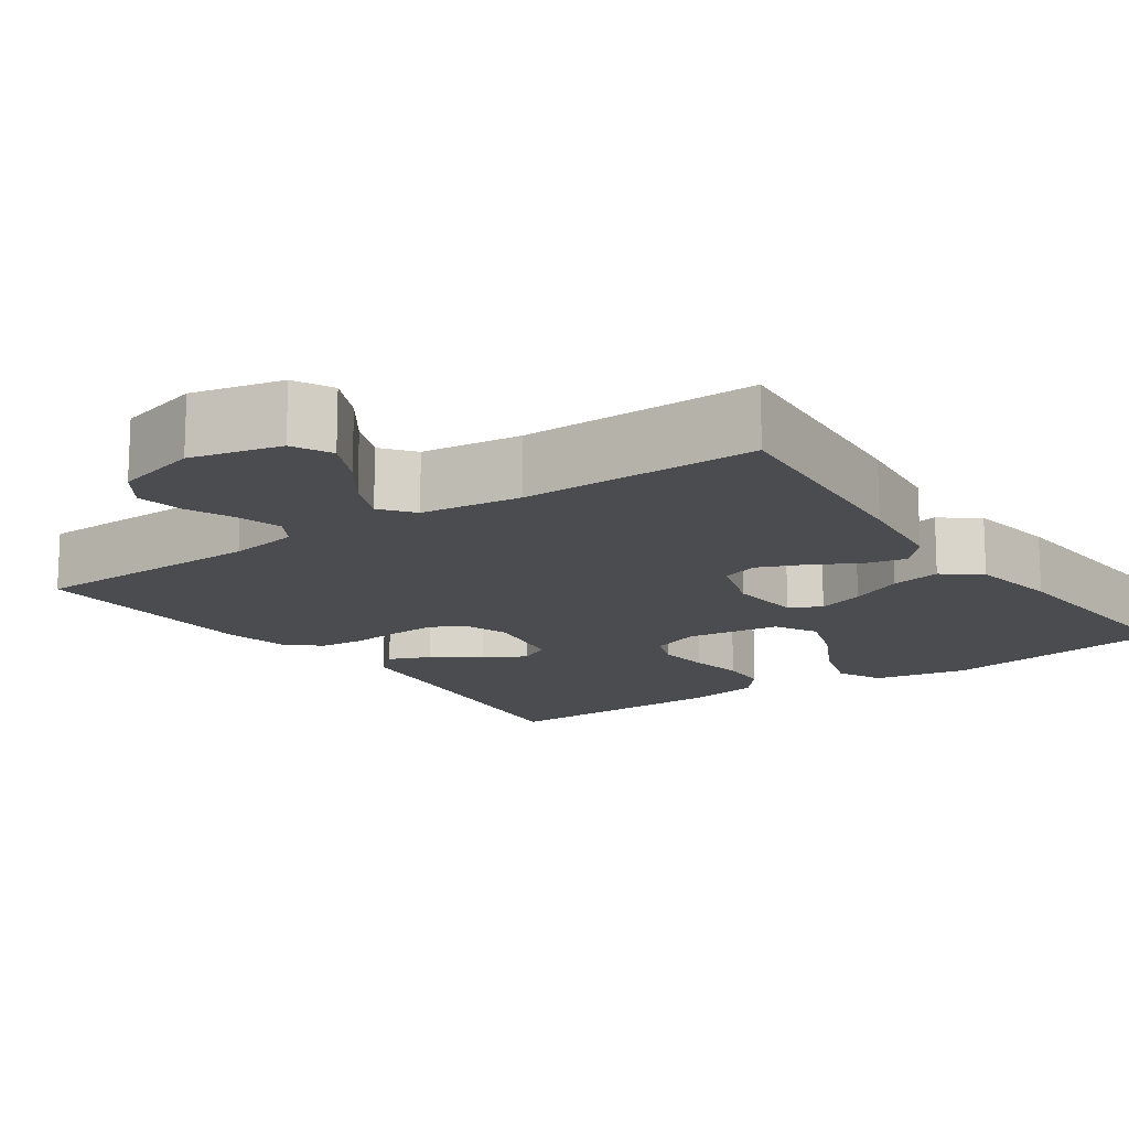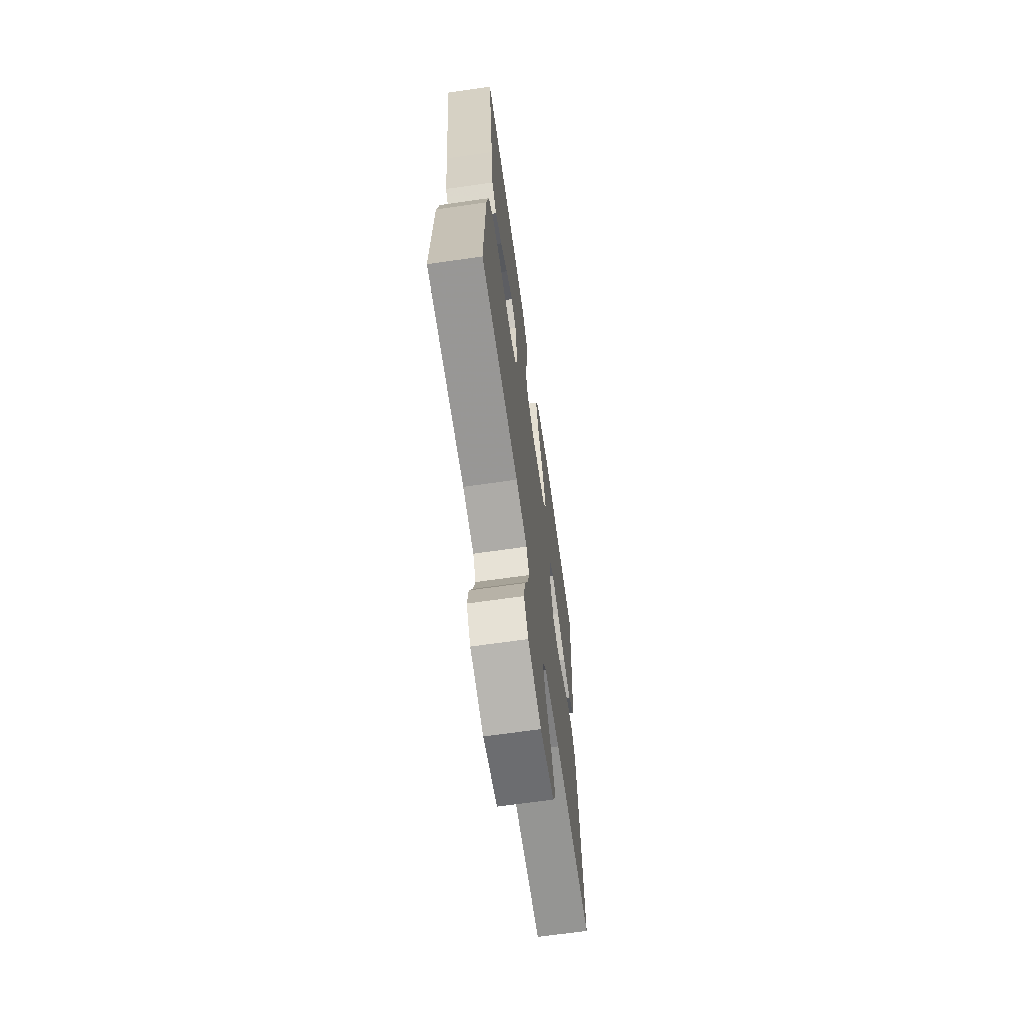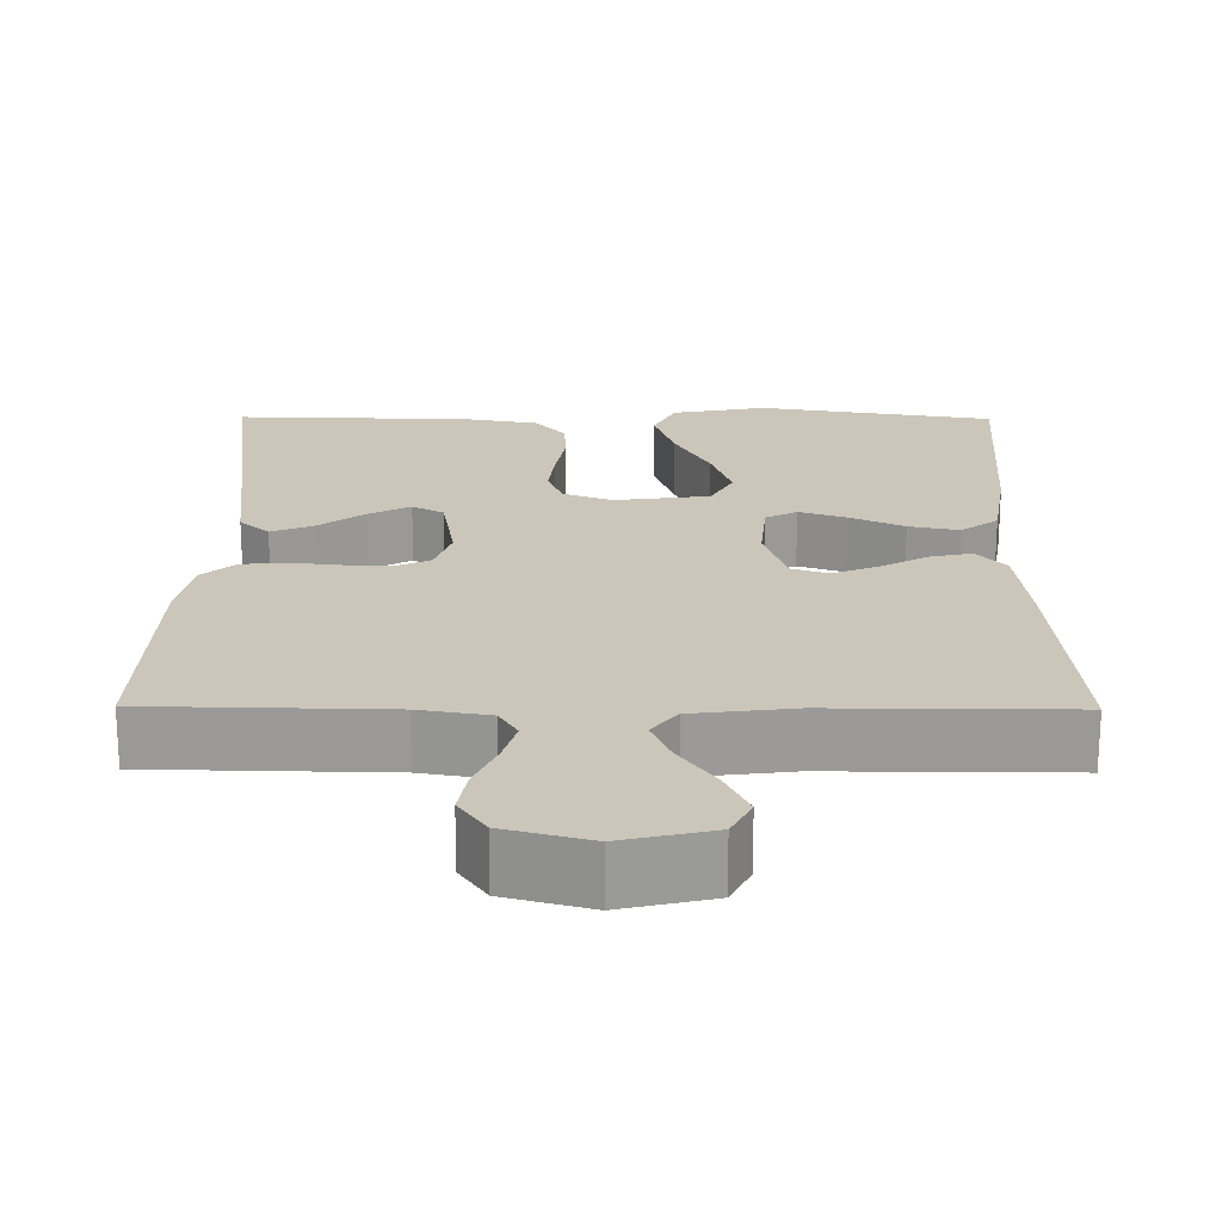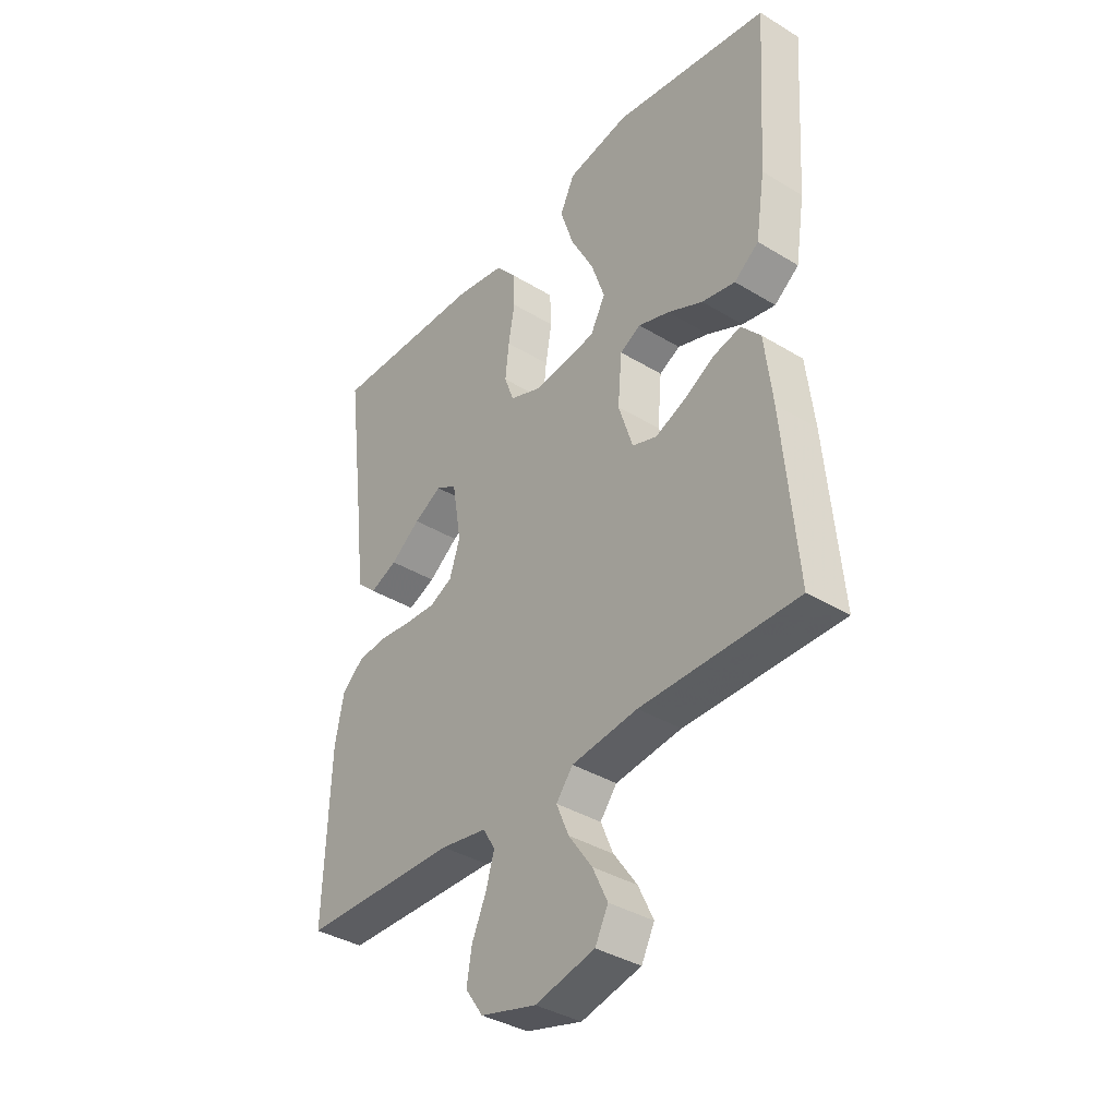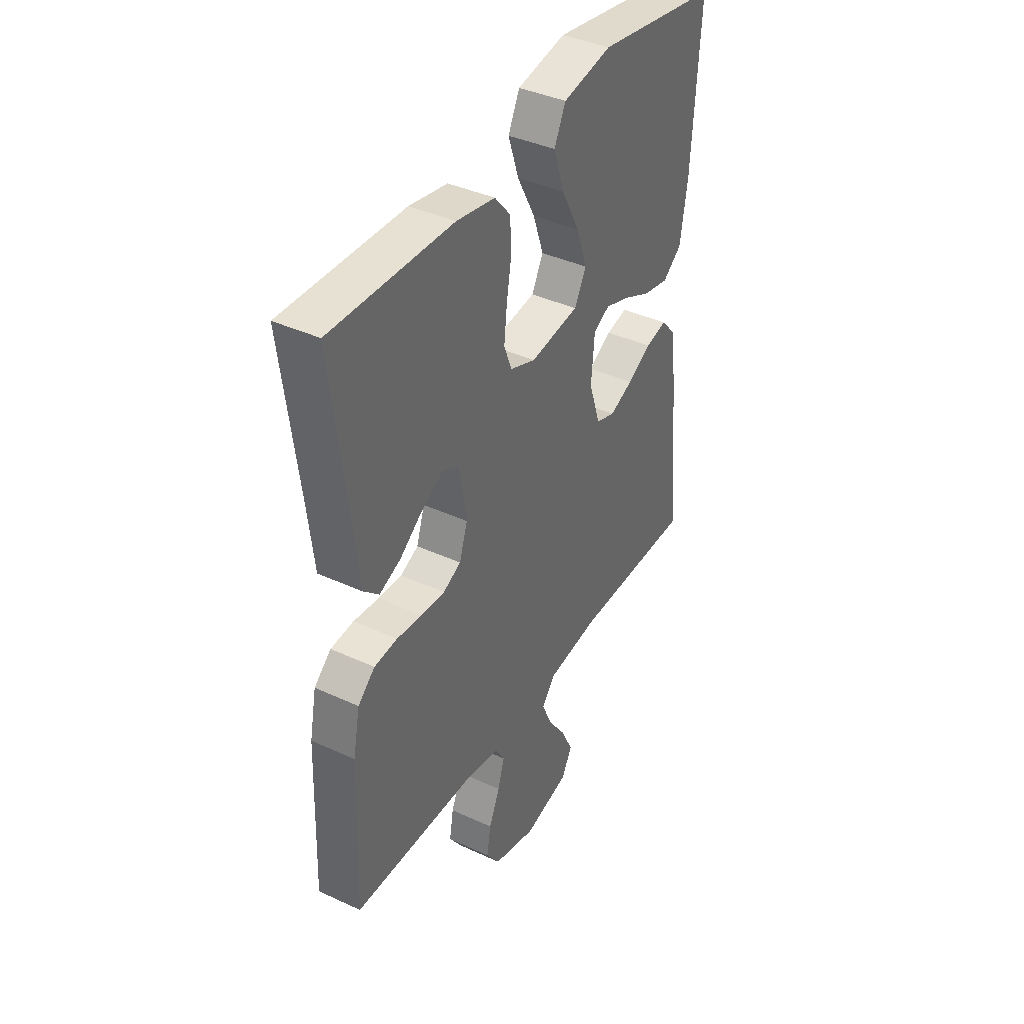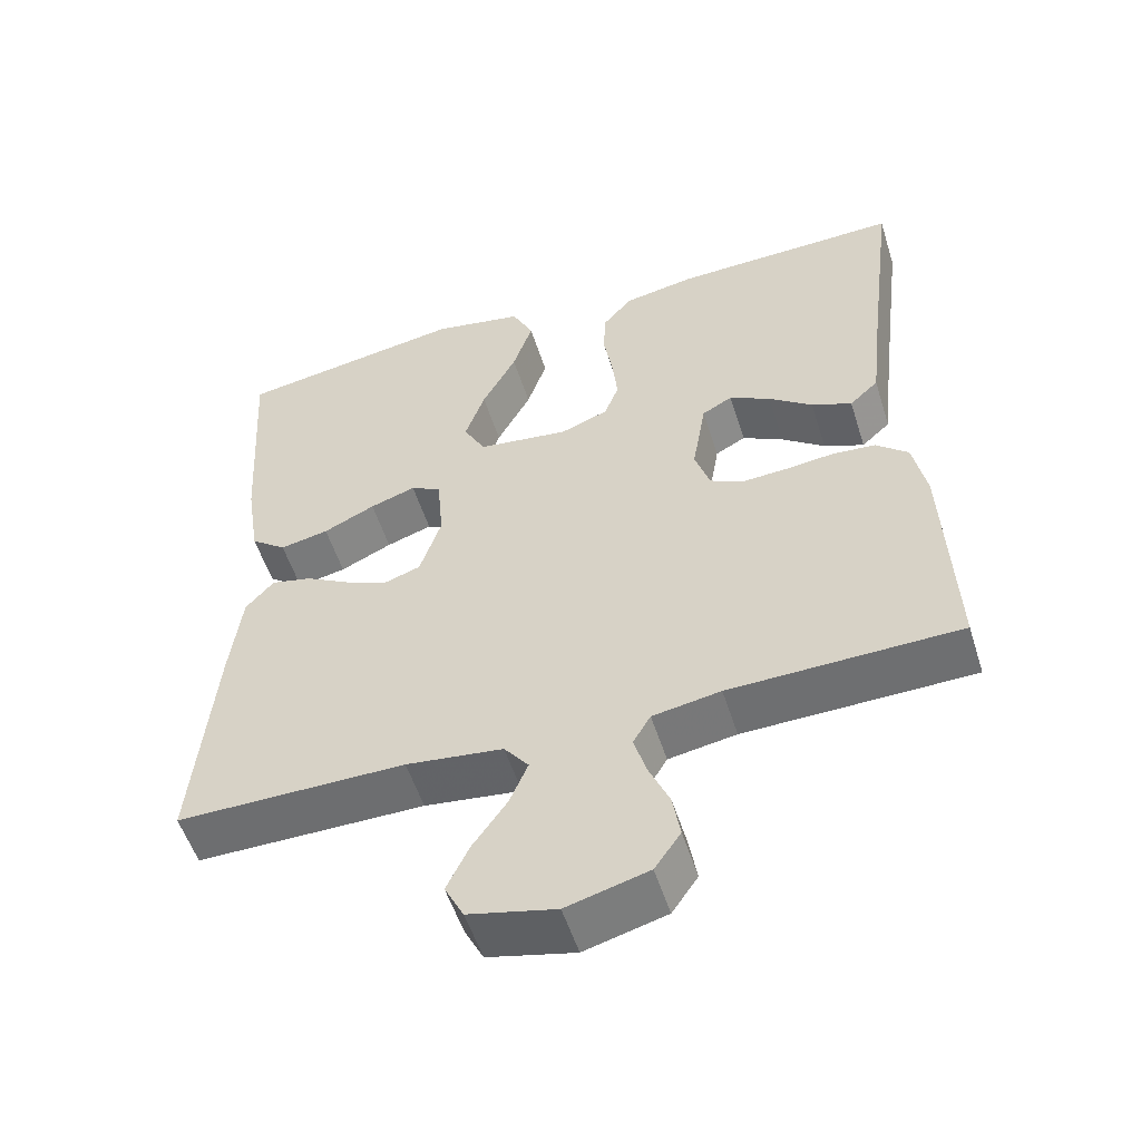
<metadata>
{"format":"obj","ext":"obj","renderer":"f3d","projection":"perspective","resolution":1024,"background":"white","views":[{"elev":-14.8,"azim":-145.1,"up":"+Y"},{"elev":-67.1,"azim":98.2,"up":"+Z"},{"elev":20.9,"azim":-179.5,"up":"+Y"},{"elev":-37.4,"azim":-127.9,"up":"+Z"},{"elev":39.7,"azim":119.8,"up":"+Z"},{"elev":-54.1,"azim":17.5,"up":"+Z"}]}
</metadata>
<code>
v -0.5 0.07 0.5
v -0.2 0.07 0.548
v -0.08 0.07 0.525
v -0.052 0.07 0.467
v -0.078 0.07 0.388
v -0.123 0.07 0.303
v -0.149 0.07 0.227
v -0.12 0.07 0.173
v 0 0.07 0.157
v 0.063 0.07 0.181
v 0.082 0.07 0.231
v 0.075 0.07 0.297
v 0.063 0.07 0.367
v 0.066 0.07 0.43
v 0.105 0.07 0.476
v 0.2 0.07 0.493
v 0.5 0.07 0.5
v 0.462 0.07 0.2
v 0.447 0.07 0.071
v 0.409 0.07 0.036
v 0.356 0.07 0.058
v 0.299 0.07 0.101
v 0.245 0.07 0.13
v 0.205 0.07 0.108
v 0.187 0.07 0
v 0.207 0.07 -0.061
v 0.251 0.07 -0.082
v 0.31 0.07 -0.079
v 0.373 0.07 -0.072
v 0.43 0.07 -0.077
v 0.472 0.07 -0.114
v 0.489 0.07 -0.2
v 0.5 0.07 -0.5
v 0.2 0.07 -0.506
v 0.111 0.07 -0.521
v 0.088 0.07 -0.56
v 0.104 0.07 -0.615
v 0.131 0.07 -0.677
v 0.141 0.07 -0.736
v 0.107 0.07 -0.785
v 0 0.07 -0.814
v -0.114 0.07 -0.787
v -0.139 0.07 -0.738
v -0.11 0.07 -0.677
v -0.065 0.07 -0.613
v -0.041 0.07 -0.556
v -0.073 0.07 -0.515
v -0.2 0.07 -0.499
v -0.5 0.07 -0.5
v -0.473 0.07 -0.2
v -0.458 0.07 -0.075
v -0.421 0.07 -0.033
v -0.368 0.07 -0.045
v -0.309 0.07 -0.078
v -0.251 0.07 -0.102
v -0.204 0.07 -0.086
v -0.176 0.07 0
v -0.184 0.07 0.093
v -0.224 0.07 0.114
v -0.284 0.07 0.094
v -0.352 0.07 0.062
v -0.416 0.07 0.049
v -0.463 0.07 0.085
v -0.481 0.07 0.2
v -0.5 0 0.5
v -0.2 0 0.548
v -0.08 0 0.525
v -0.052 0 0.467
v -0.078 0 0.388
v -0.123 0 0.303
v -0.149 0 0.227
v -0.12 0 0.173
v 0 0 0.157
v 0.063 0 0.181
v 0.082 0 0.231
v 0.075 0 0.297
v 0.063 0 0.367
v 0.066 0 0.43
v 0.105 0 0.476
v 0.2 0 0.493
v 0.5 0 0.5
v 0.462 0 0.2
v 0.447 0 0.071
v 0.409 0 0.036
v 0.356 0 0.058
v 0.299 0 0.101
v 0.245 0 0.13
v 0.205 0 0.108
v 0.187 0 0
v 0.207 0 -0.061
v 0.251 0 -0.082
v 0.31 0 -0.079
v 0.373 0 -0.072
v 0.43 0 -0.077
v 0.472 0 -0.114
v 0.489 0 -0.2
v 0.5 0 -0.5
v 0.2 0 -0.506
v 0.111 0 -0.521
v 0.088 0 -0.56
v 0.104 0 -0.615
v 0.131 0 -0.677
v 0.141 0 -0.736
v 0.107 0 -0.785
v 0 0 -0.814
v -0.114 0 -0.787
v -0.139 0 -0.738
v -0.11 0 -0.677
v -0.065 0 -0.613
v -0.041 0 -0.556
v -0.073 0 -0.515
v -0.2 0 -0.499
v -0.5 0 -0.5
v -0.473 0 -0.2
v -0.458 0 -0.075
v -0.421 0 -0.033
v -0.368 0 -0.045
v -0.309 0 -0.078
v -0.251 0 -0.102
v -0.204 0 -0.086
v -0.176 0 0
v -0.184 0 0.093
v -0.224 0 0.114
v -0.284 0 0.094
v -0.352 0 0.062
v -0.416 0 0.049
v -0.463 0 0.085
v -0.481 0 0.2
f 60 61 62 63
f 59 60 63 64
f 51 52 53 54
f 51 54 55
f 48 49 50 51
f 47 48 51 55
f 46 47 55 56
f 42 43 44 45
f 42 45 46
f 41 42 46
f 40 41 46
f 37 38 39 40
f 36 37 40 46
f 35 36 46 56
f 31 32 33 34
f 28 29 30 31
f 27 28 31 34
f 26 27 34 35
f 19 20 21 22
f 18 19 22 23
f 17 18 23
f 16 17 23 24
f 12 13 14 15
f 11 12 15 16
f 10 11 16 24
f 3 4 5 6
f 3 6 7
f 2 3 7
f 59 64 1 2
f 58 59 2 7
f 57 58 7 8
f 26 35 56 57
f 25 26 57 8
f 9 10 24 25
f 8 9 25
f 127 126 125 124
f 128 127 124 123
f 118 117 116 115
f 119 118 115
f 115 114 113 112
f 119 115 112 111
f 120 119 111 110
f 109 108 107 106
f 110 109 106
f 110 106 105
f 110 105 104
f 104 103 102 101
f 110 104 101 100
f 120 110 100 99
f 98 97 96 95
f 95 94 93 92
f 98 95 92 91
f 99 98 91 90
f 86 85 84 83
f 87 86 83 82
f 87 82 81
f 88 87 81 80
f 79 78 77 76
f 80 79 76 75
f 88 80 75 74
f 70 69 68 67
f 71 70 67
f 71 67 66
f 66 65 128 123
f 71 66 123 122
f 72 71 122 121
f 121 120 99 90
f 72 121 90 89
f 89 88 74 73
f 89 73 72
f 1 65 66 2
f 2 66 67 3
f 3 67 68 4
f 4 68 69 5
f 5 69 70 6
f 6 70 71 7
f 7 71 72 8
f 8 72 73 9
f 9 73 74 10
f 10 74 75 11
f 11 75 76 12
f 12 76 77 13
f 13 77 78 14
f 14 78 79 15
f 15 79 80 16
f 16 80 81 17
f 17 81 82 18
f 18 82 83 19
f 19 83 84 20
f 20 84 85 21
f 21 85 86 22
f 22 86 87 23
f 23 87 88 24
f 24 88 89 25
f 25 89 90 26
f 26 90 91 27
f 27 91 92 28
f 28 92 93 29
f 29 93 94 30
f 30 94 95 31
f 31 95 96 32
f 32 96 97 33
f 33 97 98 34
f 34 98 99 35
f 35 99 100 36
f 36 100 101 37
f 37 101 102 38
f 38 102 103 39
f 39 103 104 40
f 40 104 105 41
f 41 105 106 42
f 42 106 107 43
f 43 107 108 44
f 44 108 109 45
f 45 109 110 46
f 46 110 111 47
f 47 111 112 48
f 48 112 113 49
f 49 113 114 50
f 50 114 115 51
f 51 115 116 52
f 52 116 117 53
f 53 117 118 54
f 54 118 119 55
f 55 119 120 56
f 56 120 121 57
f 57 121 122 58
f 58 122 123 59
f 59 123 124 60
f 60 124 125 61
f 61 125 126 62
f 62 126 127 63
f 63 127 128 64
f 64 128 65 1

</code>
